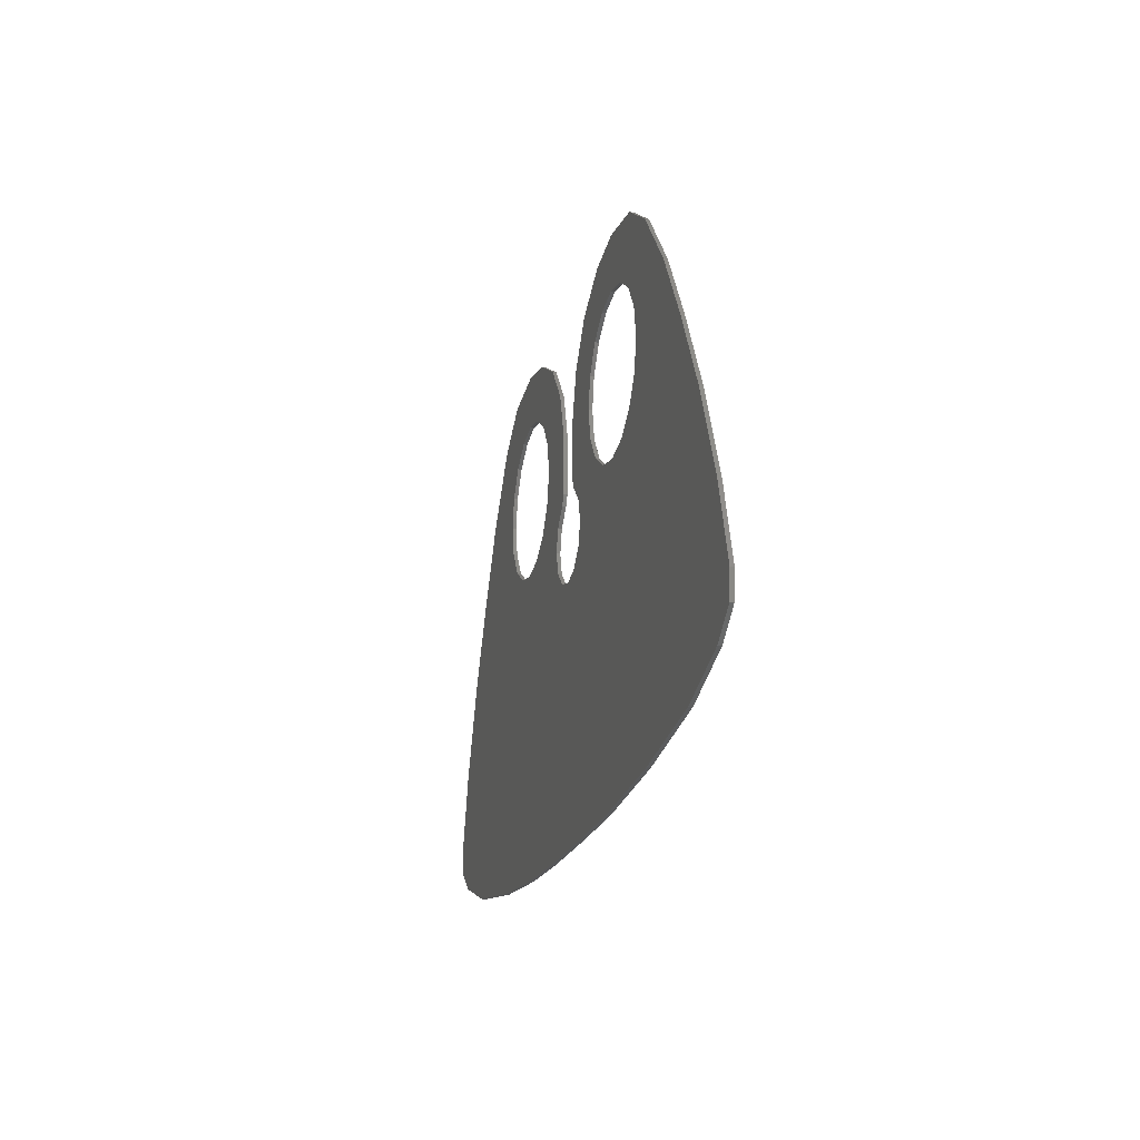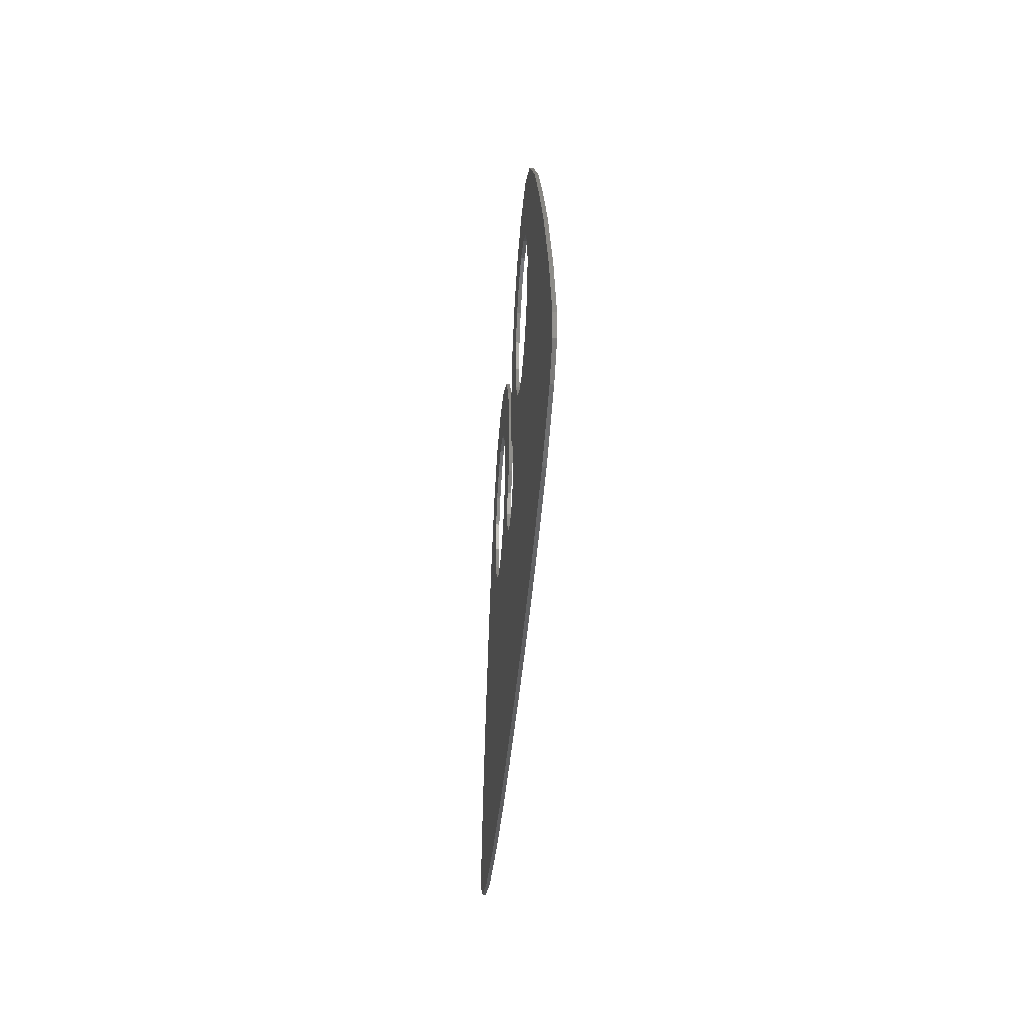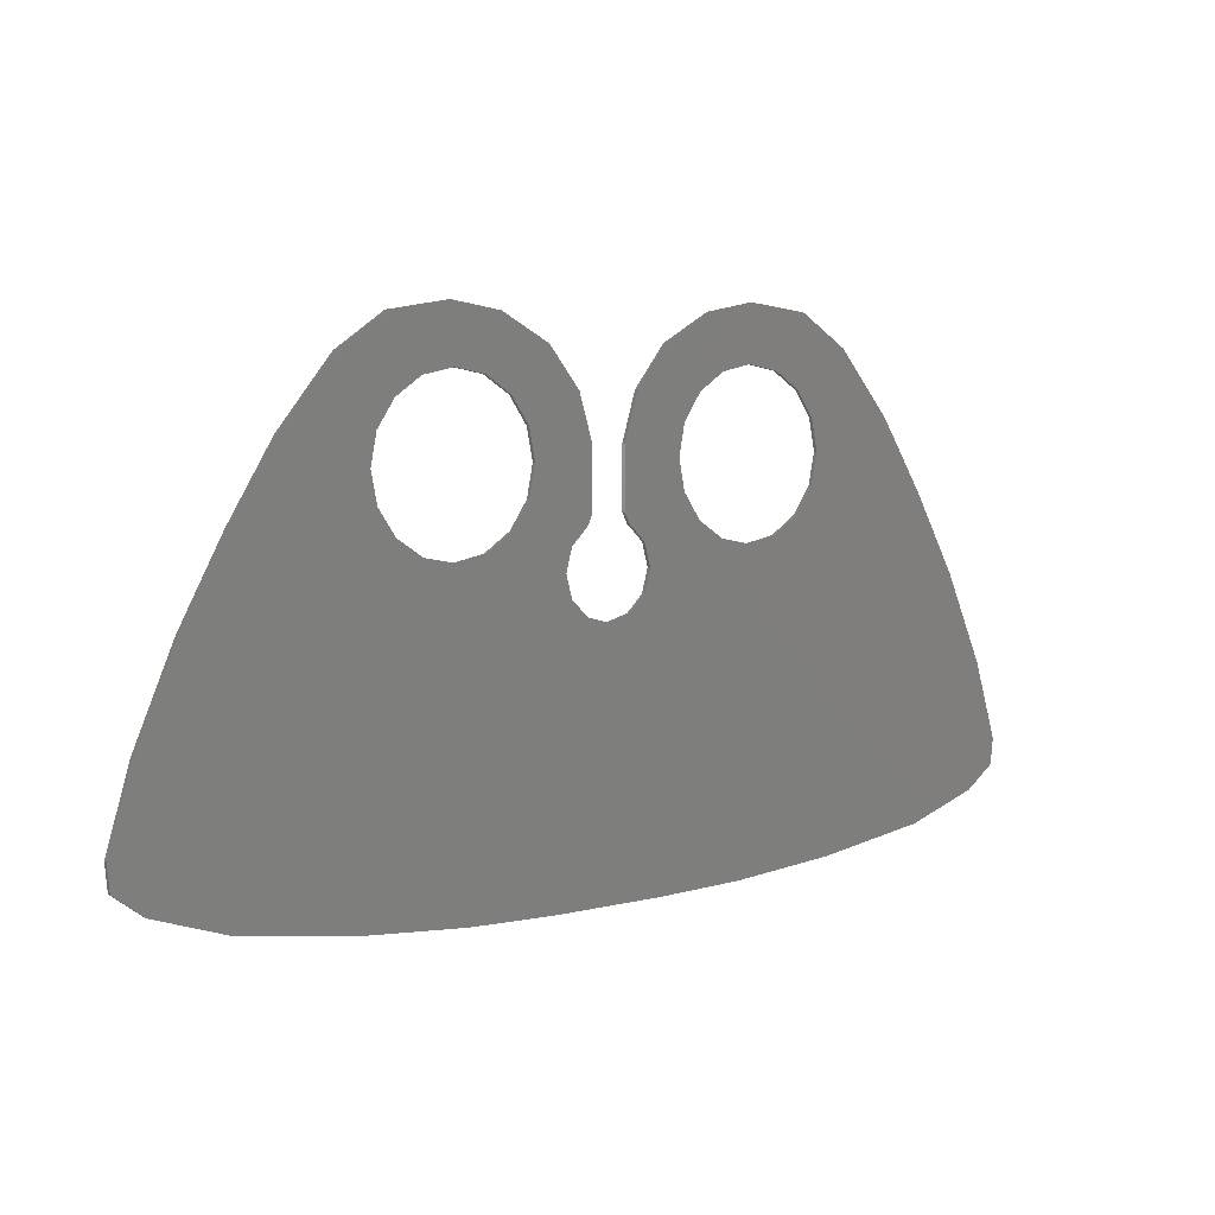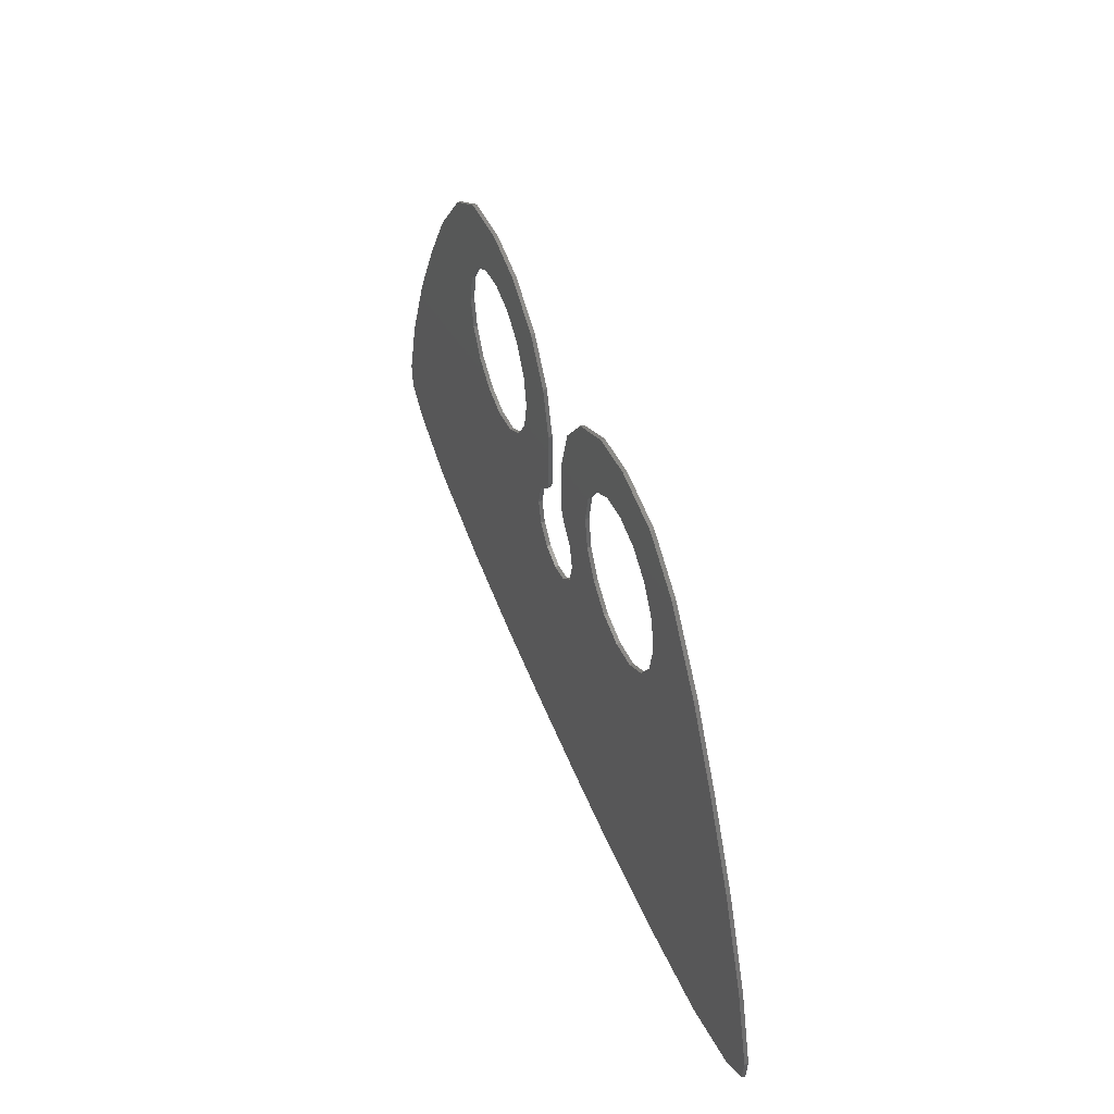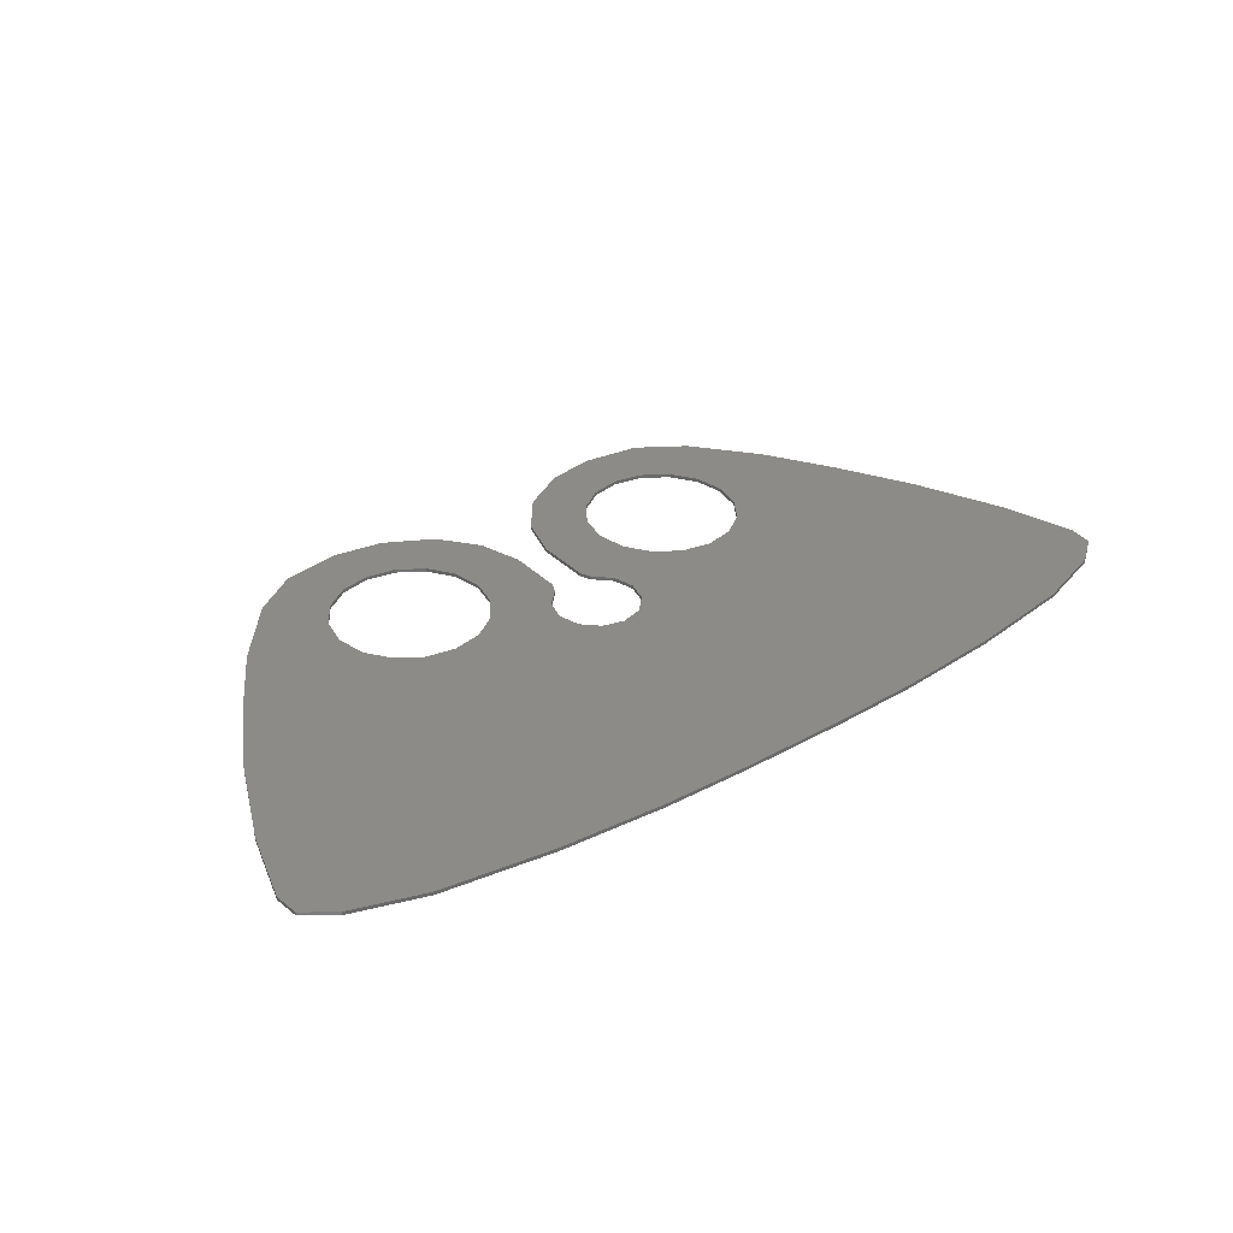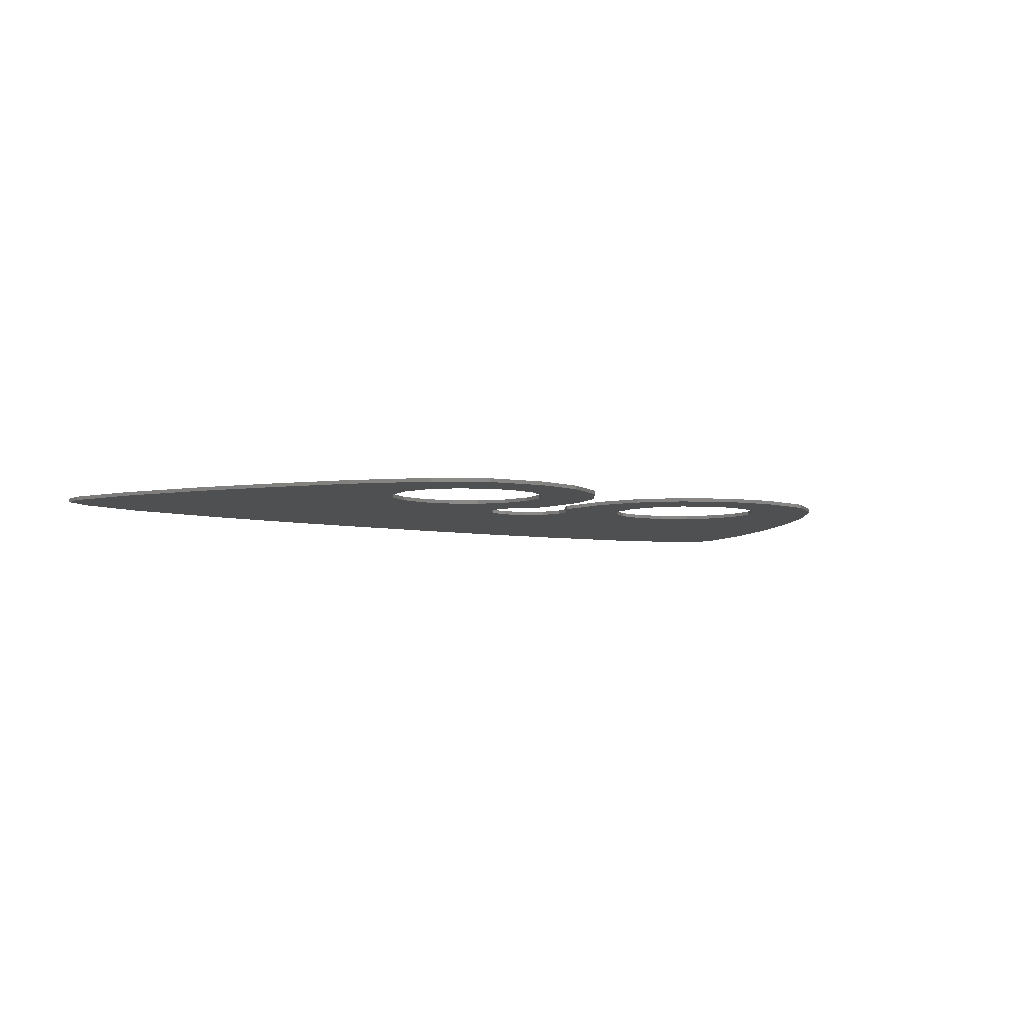
<metadata>
{"format":"stl","ext":"stl","renderer":"f3d","projection":"perspective","resolution":1024,"background":"white","views":[{"elev":-19.6,"azim":-104.0,"up":"+Z"},{"elev":-37.4,"azim":-94.1,"up":"+Z"},{"elev":6.4,"azim":143.2,"up":"+Z"},{"elev":47.1,"azim":-110.1,"up":"+Z"},{"elev":33.6,"azim":142.5,"up":"+Y"},{"elev":-5.4,"azim":-37.2,"up":"+Y"}]}
</metadata>
<code>
# stl→obj: 164 verts, 332 faces
v 3.248 0 -1.832
v 0.728 0 -1.82
v 2.684 0 -0.992
v 1.26 0 -2.352
v 4.088 0 -2.396
v 1.456 0 -3.08
v 5.08 0 -2.592
v 1.26 0 -3.808
v 0.56 0 -1.48
v 2.488 0 0
v 0.56 0 0.44
v 2.684 0 0.992
v 1 0 1.92
v 3.248 0 1.832
v 2 0 3.2
v 4.088 0 2.396
v 3.56 0 4.08
v 5.08 0 2.592
v 5.16 0 4.36
v 6.072 0 2.396
v 7.12 0 4.08
v 6.912 0 1.832
v 8.68 0 3.04
v 7.476 0 0.992
v 10.4 0 0.96
v 7.672 0 0
v 11.84 0 -1.36
v 7.476 0 -0.992
v 13.24 0 -3.92
v 6.912 0 -1.832
v 14.52 0 -6.84
v 6.072 0 -2.396
v 15.28 0 -9.32
v 14.24 0 -10.88
v 11.88 0 -11.68
v 8.2 0 -12.24
v 4.72 0 -12.52
v 1.84 0 -12.6
v 0.728 0 -4.34
v 0 0 -12.6
v 0 0 -4.536
v 15.2 0 -10.16
v 1.84 -0.12 -12.6
v 0 -0.12 -12.6
v 4.72 -0.12 -12.52
v 8.2 -0.12 -12.24
v 11.88 -0.12 -11.68
v 14.24 -0.12 -10.88
v 15.2 -0.12 -10.16
v 15.28 -0.12 -9.32
v 14.52 -0.12 -6.84
v 13.24 -0.12 -3.92
v 11.84 -0.12 -1.36
v 10.4 -0.12 0.96
v 8.68 -0.12 3.04
v 7.12 -0.12 4.08
v 5.16 -0.12 4.36
v 3.56 -0.12 4.08
v 2 -0.12 3.2
v 1 -0.12 1.92
v 0.56 -0.12 0.44
v 0.56 -0.12 -1.48
v 0.728 -0.12 -1.82
v 1.26 -0.12 -2.352
v 1.456 -0.12 -3.08
v 1.26 -0.12 -3.808
v 0.728 -0.12 -4.34
v 0 -0.12 -4.536
v 4.088 -0.12 -2.396
v 5.08 -0.12 -2.592
v 6.072 -0.12 -2.396
v 6.912 -0.12 -1.832
v 7.476 -0.12 -0.992
v 7.672 -0.12 0
v 7.476 -0.12 0.992
v 6.912 -0.12 1.832
v 6.072 -0.12 2.396
v 5.08 -0.12 2.592
v 4.088 -0.12 2.396
v 3.248 -0.12 1.832
v 2.684 -0.12 0.992
v 2.488 -0.12 0
v 2.684 -0.12 -0.992
v 3.248 -0.12 -1.832
v -3.248 0 -1.832
v -2.684 0 -0.992
v -0.728 0 -1.82
v -1.26 0 -2.352
v -4.088 0 -2.396
v -1.456 0 -3.08
v -5.08 0 -2.592
v -1.26 0 -3.808
v -0.56 0 -1.48
v -2.488 0 0
v -0.56 0 0.44
v -2.684 0 0.992
v -1 0 1.92
v -3.248 0 1.832
v -2 0 3.2
v -4.088 0 2.396
v -3.56 0 4.08
v -5.08 0 2.592
v -5.16 0 4.36
v -6.072 0 2.396
v -7.12 0 4.08
v -6.912 0 1.832
v -8.68 0 3.04
v -7.476 0 0.992
v -10.4 0 0.96
v -7.672 0 0
v -11.84 0 -1.36
v -7.476 0 -0.992
v -13.24 0 -3.92
v -6.912 0 -1.832
v -14.52 0 -6.84
v -6.072 0 -2.396
v -15.28 0 -9.32
v -14.24 0 -10.88
v -11.88 0 -11.68
v -8.2 0 -12.24
v -4.72 0 -12.52
v -1.84 0 -12.6
v -0.728 0 -4.34
v -15.2 0 -10.16
v -1.84 -0.12 -12.6
v -4.72 -0.12 -12.52
v -8.2 -0.12 -12.24
v -11.88 -0.12 -11.68
v -14.24 -0.12 -10.88
v -15.2 -0.12 -10.16
v -15.28 -0.12 -9.32
v -14.52 -0.12 -6.84
v -13.24 -0.12 -3.92
v -11.84 -0.12 -1.36
v -10.4 -0.12 0.96
v -8.68 -0.12 3.04
v -7.12 -0.12 4.08
v -5.16 -0.12 4.36
v -3.56 -0.12 4.08
v -2 -0.12 3.2
v -1 -0.12 1.92
v -0.56 -0.12 0.44
v -0.56 -0.12 -1.48
v -0.728 -0.12 -1.82
v -1.26 -0.12 -2.352
v -1.456 -0.12 -3.08
v -1.26 -0.12 -3.808
v -0.728 -0.12 -4.34
v -4.088 -0.12 -2.396
v -5.08 -0.12 -2.592
v -6.072 -0.12 -2.396
v -6.912 -0.12 -1.832
v -7.476 -0.12 -0.992
v -7.672 -0.12 0
v -7.476 -0.12 0.992
v -6.912 -0.12 1.832
v -6.072 -0.12 2.396
v -5.08 -0.12 2.592
v -4.088 -0.12 2.396
v -3.248 -0.12 1.832
v -2.684 -0.12 0.992
v -2.488 -0.12 0
v -2.684 -0.12 -0.992
v -3.248 -0.12 -1.832
f 1 2 3
f 2 1 4
f 5 4 1
f 4 5 6
f 7 6 5
f 6 7 8
f 9 3 2
f 3 9 10
f 11 10 9
f 10 11 12
f 13 12 11
f 12 13 14
f 15 14 13
f 14 15 16
f 17 16 15
f 16 17 18
f 19 18 17
f 18 19 20
f 21 20 19
f 20 21 22
f 23 22 21
f 22 23 24
f 25 24 23
f 24 25 26
f 27 26 25
f 26 27 28
f 29 28 27
f 28 29 30
f 31 30 29
f 30 31 32
f 33 32 31
f 32 33 34
f 35 32 34
f 32 35 36
f 36 7 32
f 7 36 37
f 37 8 7
f 8 37 38
f 38 39 8
f 39 38 40
f 39 40 41
f 33 42 34
f 38 43 44
f 44 40 38
f 37 45 43
f 43 38 37
f 36 46 45
f 45 37 36
f 35 47 46
f 46 36 35
f 34 48 47
f 47 35 34
f 42 49 48
f 48 34 42
f 33 50 49
f 49 42 33
f 31 51 50
f 50 33 31
f 29 52 51
f 51 31 29
f 27 53 52
f 52 29 27
f 25 54 53
f 53 27 25
f 23 55 54
f 54 25 23
f 21 56 55
f 55 23 21
f 19 57 56
f 56 21 19
f 17 58 57
f 57 19 17
f 15 59 58
f 58 17 15
f 13 60 59
f 59 15 13
f 11 61 60
f 60 13 11
f 9 62 61
f 61 11 9
f 2 63 62
f 62 9 2
f 4 64 63
f 63 2 4
f 6 65 64
f 64 4 6
f 8 66 65
f 65 6 8
f 39 67 66
f 66 8 39
f 41 68 67
f 67 39 41
f 69 70 7
f 7 5 69
f 70 71 32
f 32 7 70
f 71 72 30
f 30 32 71
f 72 73 28
f 28 30 72
f 73 74 26
f 26 28 73
f 74 75 24
f 24 26 74
f 75 76 22
f 22 24 75
f 76 77 20
f 20 22 76
f 77 78 18
f 18 20 77
f 78 79 16
f 16 18 78
f 79 80 14
f 14 16 79
f 80 81 12
f 12 14 80
f 81 82 10
f 10 12 81
f 82 83 3
f 3 10 82
f 83 84 1
f 1 3 83
f 84 69 5
f 5 1 84
f 84 83 63
f 63 64 84
f 69 84 64
f 64 65 69
f 70 69 65
f 65 66 70
f 62 63 83
f 83 82 62
f 61 62 82
f 82 81 61
f 60 61 81
f 81 80 60
f 59 60 80
f 80 79 59
f 58 59 79
f 79 78 58
f 57 58 78
f 78 77 57
f 56 57 77
f 77 76 56
f 55 56 76
f 76 75 55
f 54 55 75
f 75 74 54
f 53 54 74
f 74 73 53
f 52 53 73
f 73 72 52
f 51 52 72
f 72 71 51
f 50 51 71
f 71 48 50
f 47 48 71
f 71 46 47
f 46 71 70
f 70 45 46
f 45 70 66
f 66 43 45
f 43 66 67
f 67 44 43
f 67 68 44
f 50 48 49
f 85 86 87
f 87 88 85
f 89 85 88
f 88 90 89
f 91 89 90
f 90 92 91
f 93 87 86
f 86 94 93
f 95 93 94
f 94 96 95
f 97 95 96
f 96 98 97
f 99 97 98
f 98 100 99
f 101 99 100
f 100 102 101
f 103 101 102
f 102 104 103
f 105 103 104
f 104 106 105
f 107 105 106
f 106 108 107
f 109 107 108
f 108 110 109
f 111 109 110
f 110 112 111
f 113 111 112
f 112 114 113
f 115 113 114
f 114 116 115
f 117 115 116
f 116 118 117
f 119 118 116
f 116 120 119
f 120 116 91
f 91 121 120
f 121 91 92
f 92 122 121
f 122 92 123
f 123 40 122
f 123 41 40
f 117 118 124
f 122 44 125
f 44 122 40
f 121 125 126
f 125 121 122
f 120 126 127
f 126 120 121
f 119 127 128
f 127 119 120
f 118 128 129
f 128 118 119
f 124 129 130
f 129 124 118
f 117 130 131
f 130 117 124
f 115 131 132
f 131 115 117
f 113 132 133
f 132 113 115
f 111 133 134
f 133 111 113
f 109 134 135
f 134 109 111
f 107 135 136
f 135 107 109
f 105 136 137
f 136 105 107
f 103 137 138
f 137 103 105
f 101 138 139
f 138 101 103
f 99 139 140
f 139 99 101
f 97 140 141
f 140 97 99
f 95 141 142
f 141 95 97
f 93 142 143
f 142 93 95
f 87 143 144
f 143 87 93
f 88 144 145
f 144 88 87
f 90 145 146
f 145 90 88
f 92 146 147
f 146 92 90
f 123 147 148
f 147 123 92
f 41 148 68
f 148 41 123
f 149 91 150
f 91 149 89
f 150 116 151
f 116 150 91
f 151 114 152
f 114 151 116
f 152 112 153
f 112 152 114
f 153 110 154
f 110 153 112
f 154 108 155
f 108 154 110
f 155 106 156
f 106 155 108
f 156 104 157
f 104 156 106
f 157 102 158
f 102 157 104
f 158 100 159
f 100 158 102
f 159 98 160
f 98 159 100
f 160 96 161
f 96 160 98
f 161 94 162
f 94 161 96
f 162 86 163
f 86 162 94
f 163 85 164
f 85 163 86
f 164 89 149
f 89 164 85
f 164 144 163
f 144 164 145
f 149 145 164
f 145 149 146
f 150 146 149
f 146 150 147
f 143 163 144
f 163 143 162
f 142 162 143
f 162 142 161
f 141 161 142
f 161 141 160
f 140 160 141
f 160 140 159
f 139 159 140
f 159 139 158
f 138 158 139
f 158 138 157
f 137 157 138
f 157 137 156
f 136 156 137
f 156 136 155
f 135 155 136
f 155 135 154
f 134 154 135
f 154 134 153
f 133 153 134
f 153 133 152
f 132 152 133
f 152 132 151
f 131 151 132
f 151 131 129
f 128 151 129
f 151 128 127
f 127 150 151
f 150 127 126
f 126 147 150
f 147 126 125
f 125 148 147
f 148 125 44
f 148 44 68
f 131 130 129

</code>
